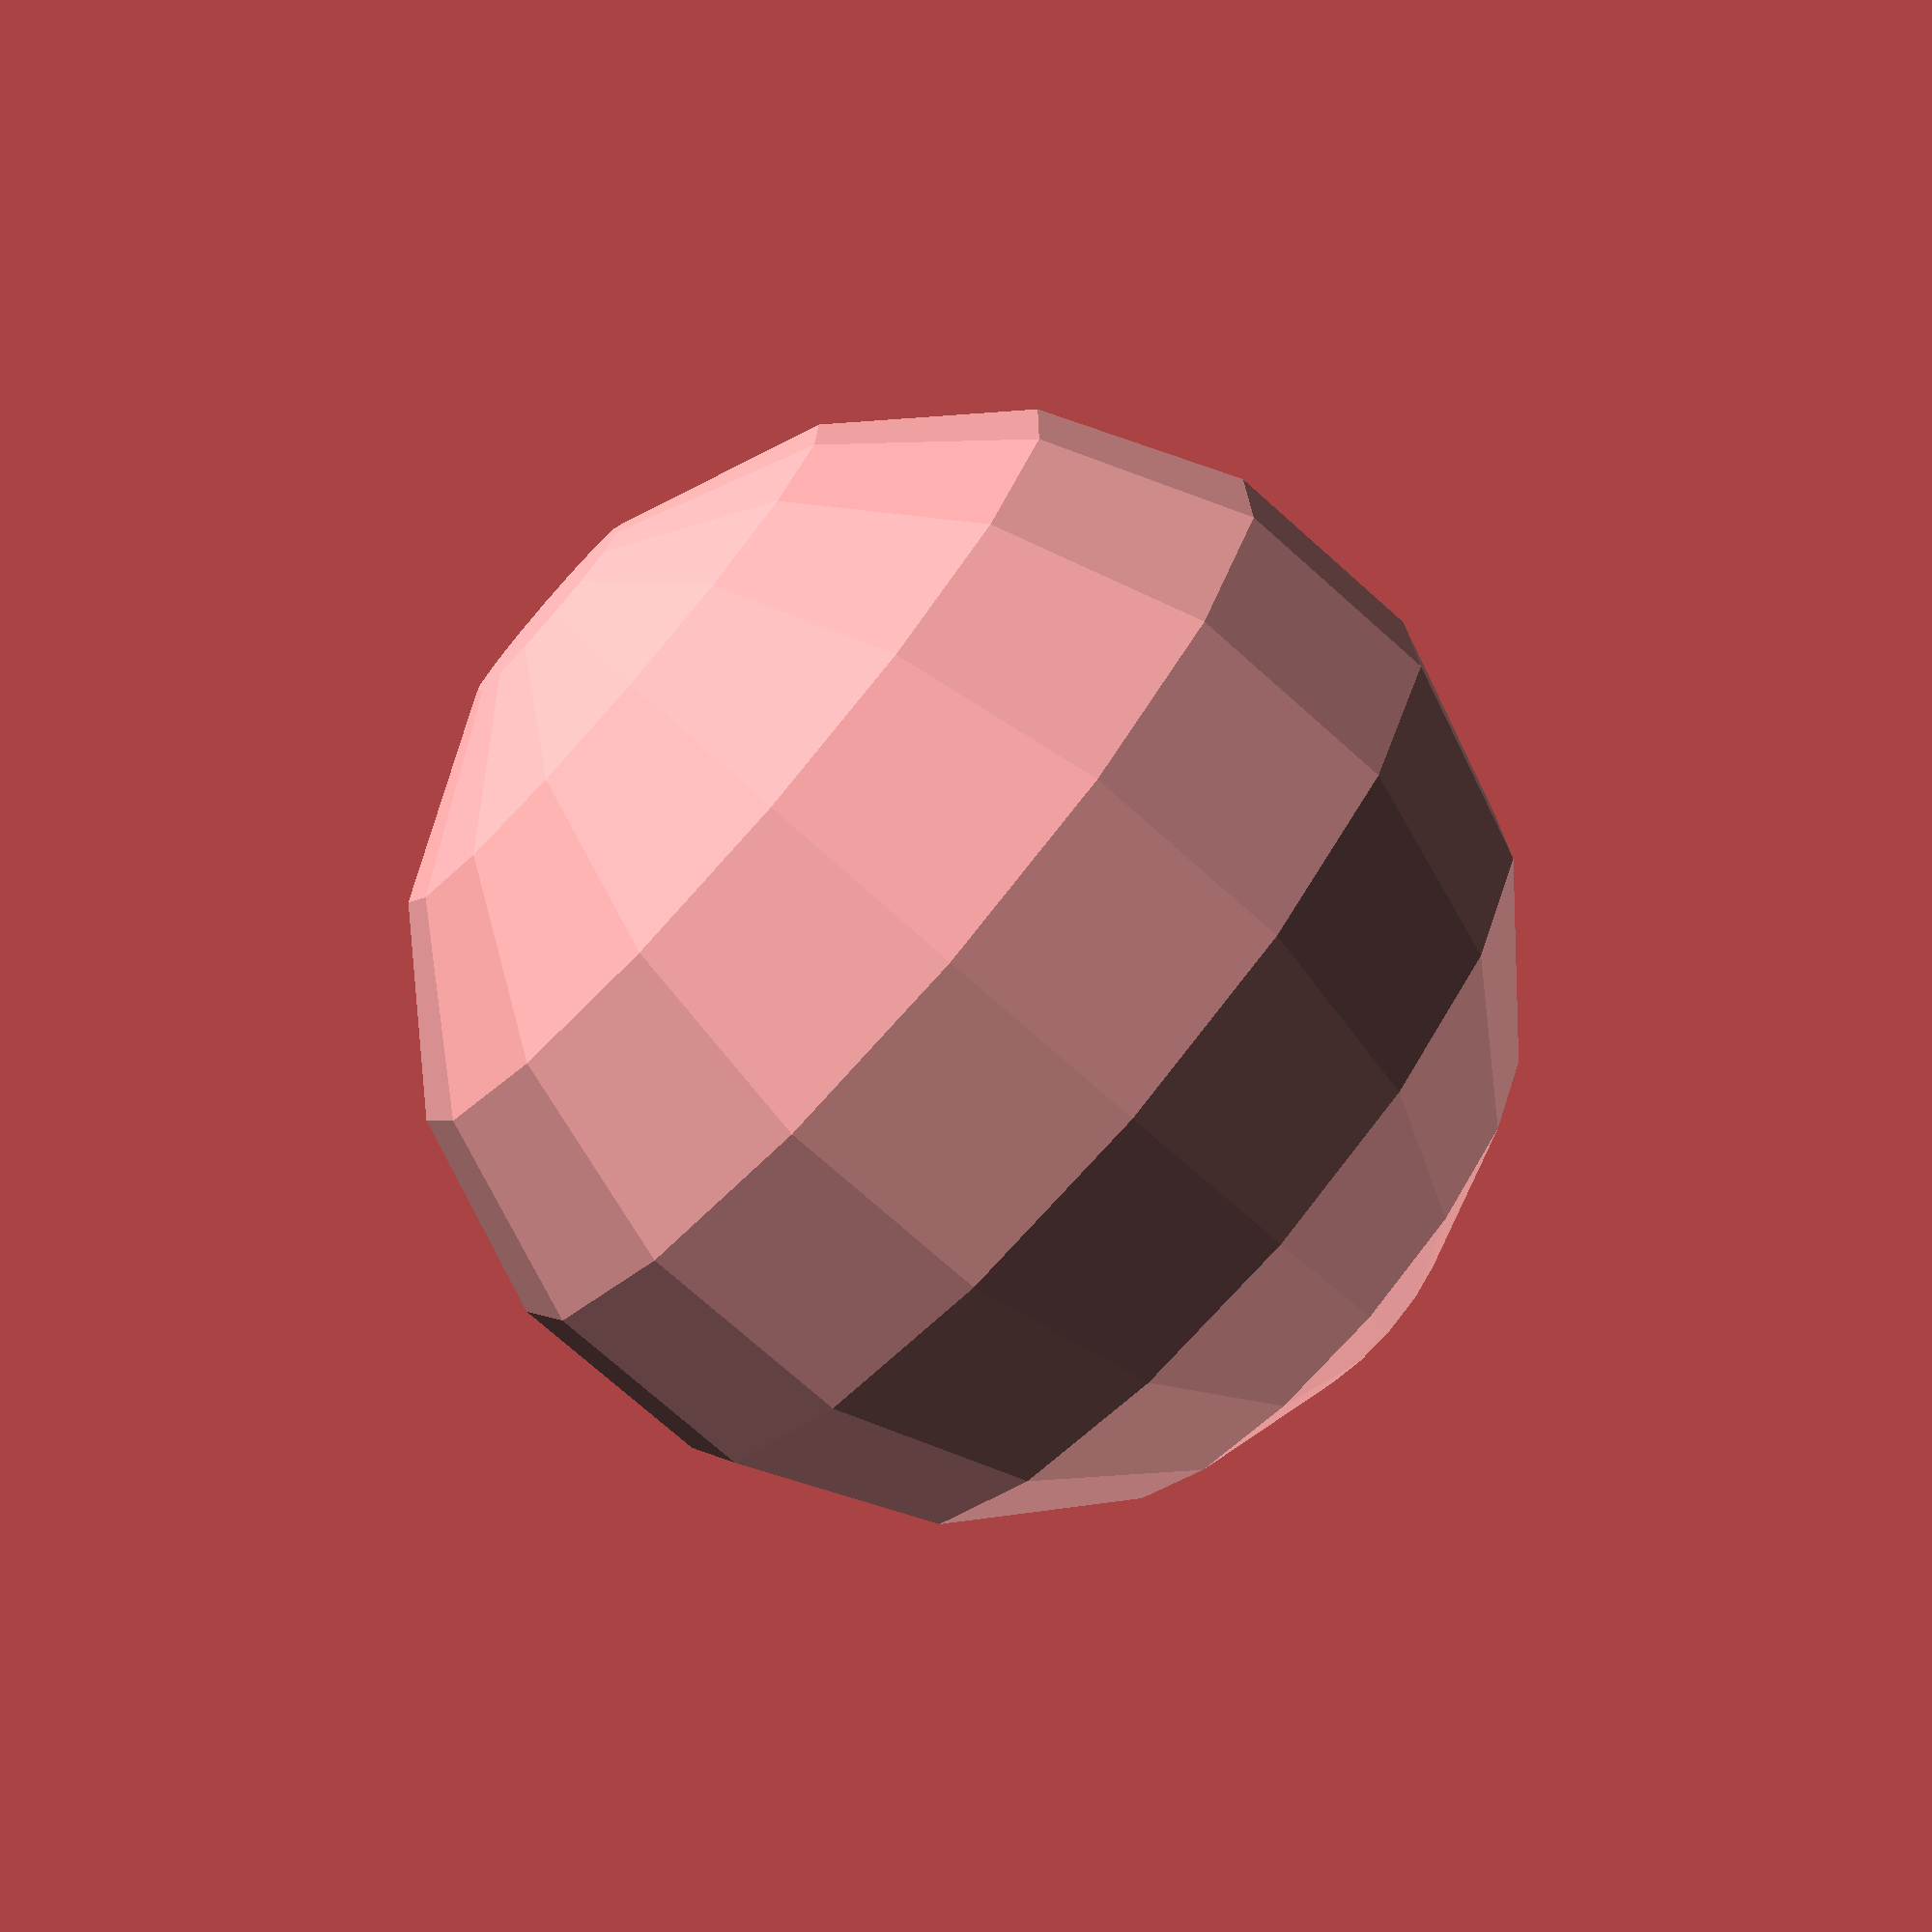
<openscad>
function gcd (x,y) = x == 0 ? y : gcd (y%x, x);
function f (x) = x > 0 ? x > 10 ? 5 : 3 : 2;

sphere (r = f(30));
sphere (r = f(4));
sphere (r = f(-3));


</openscad>
<views>
elev=74.9 azim=235.7 roll=228.4 proj=p view=wireframe
</views>
